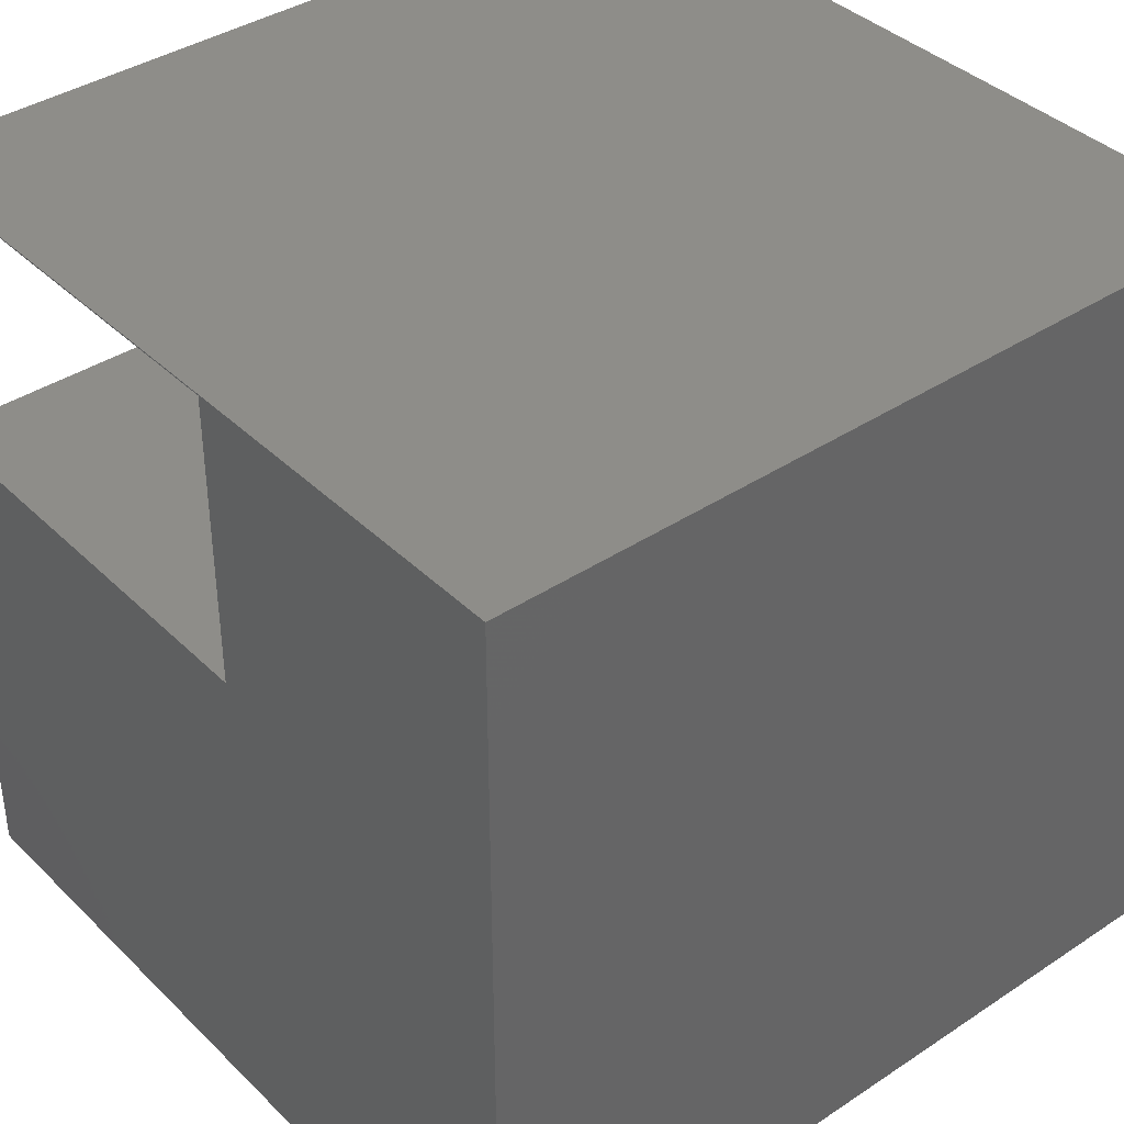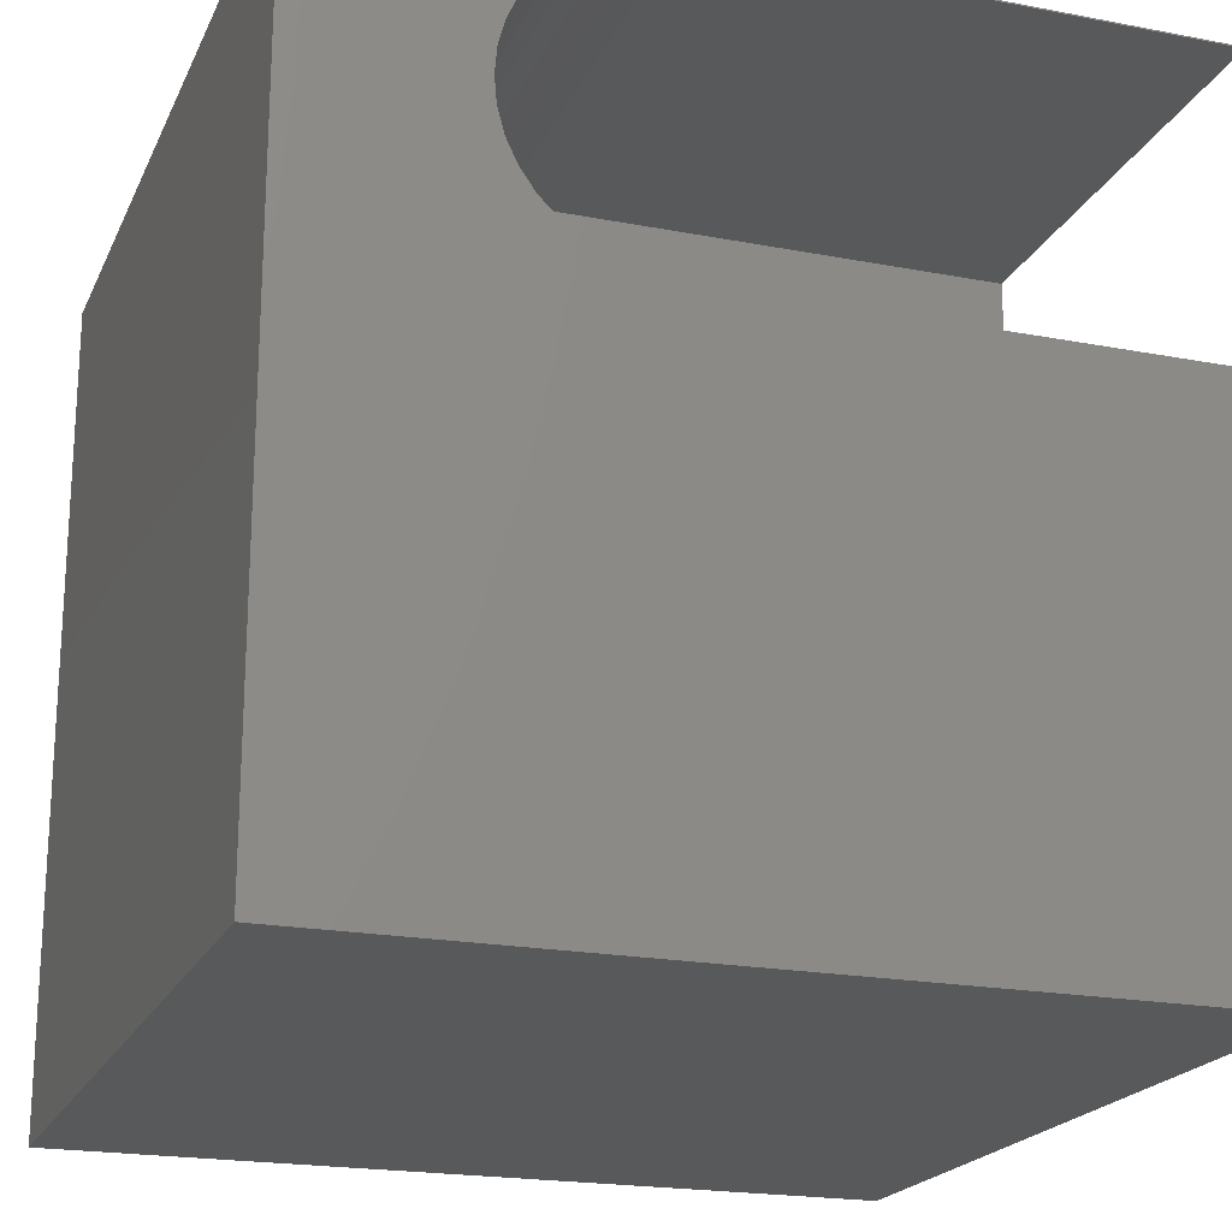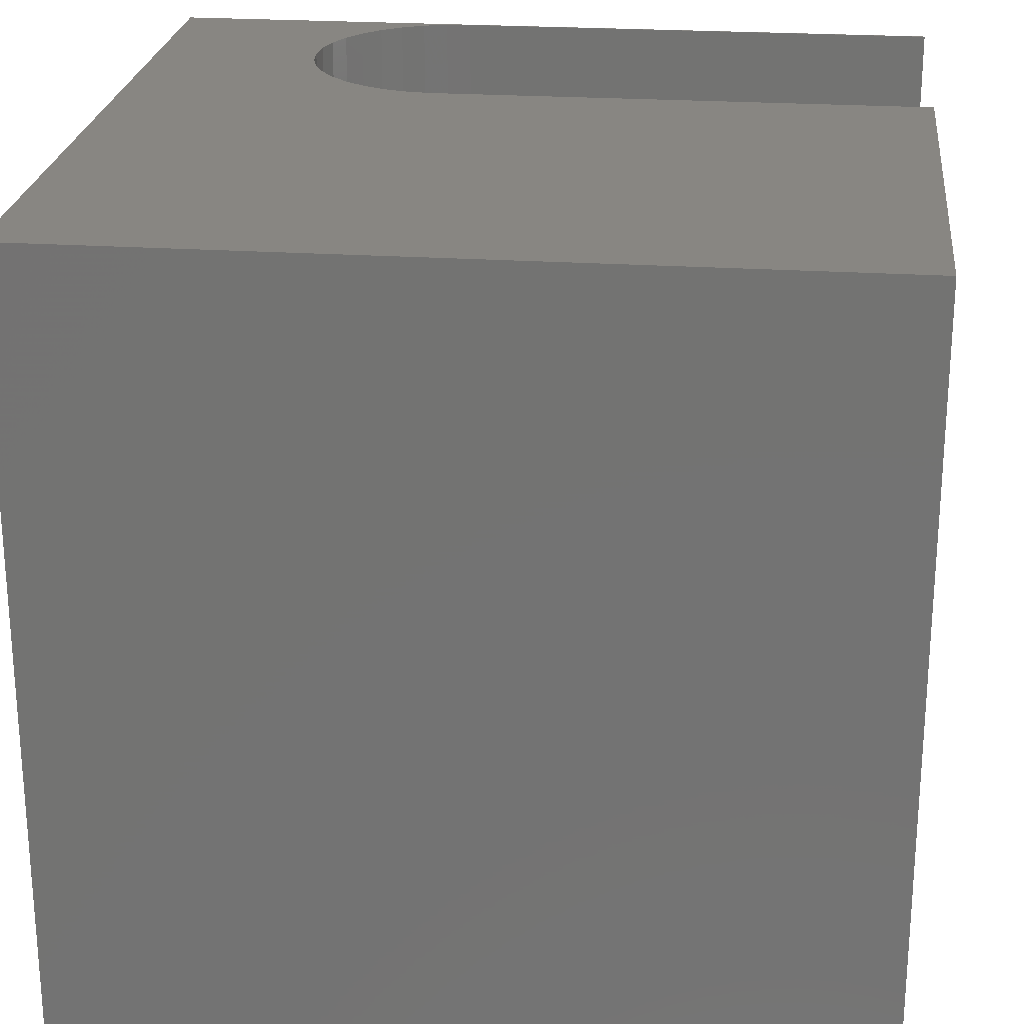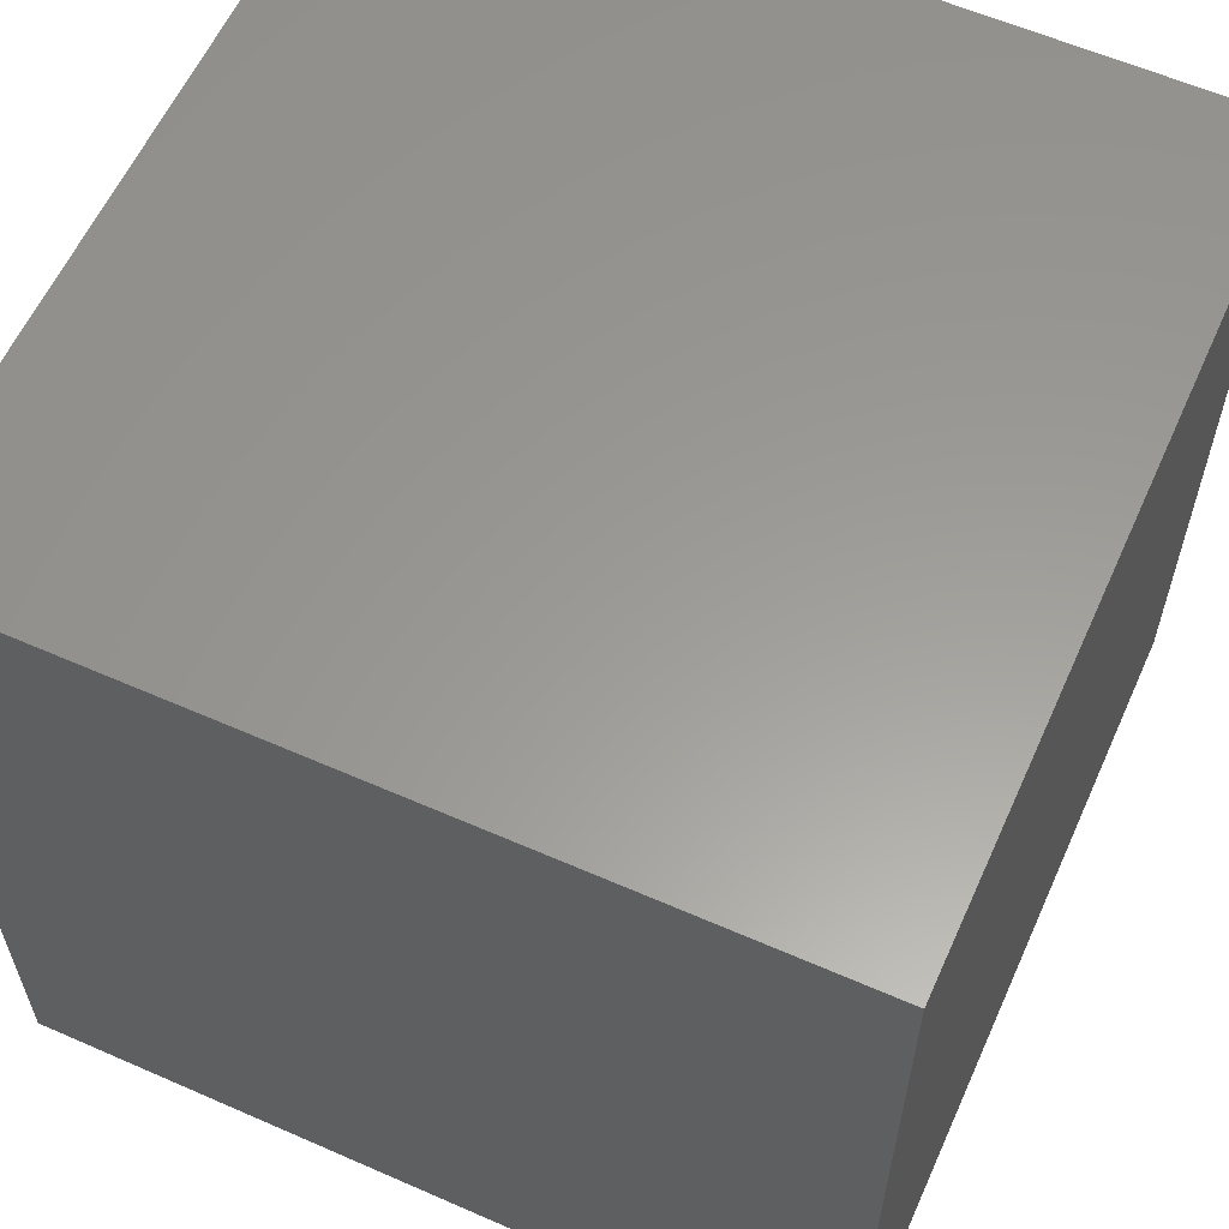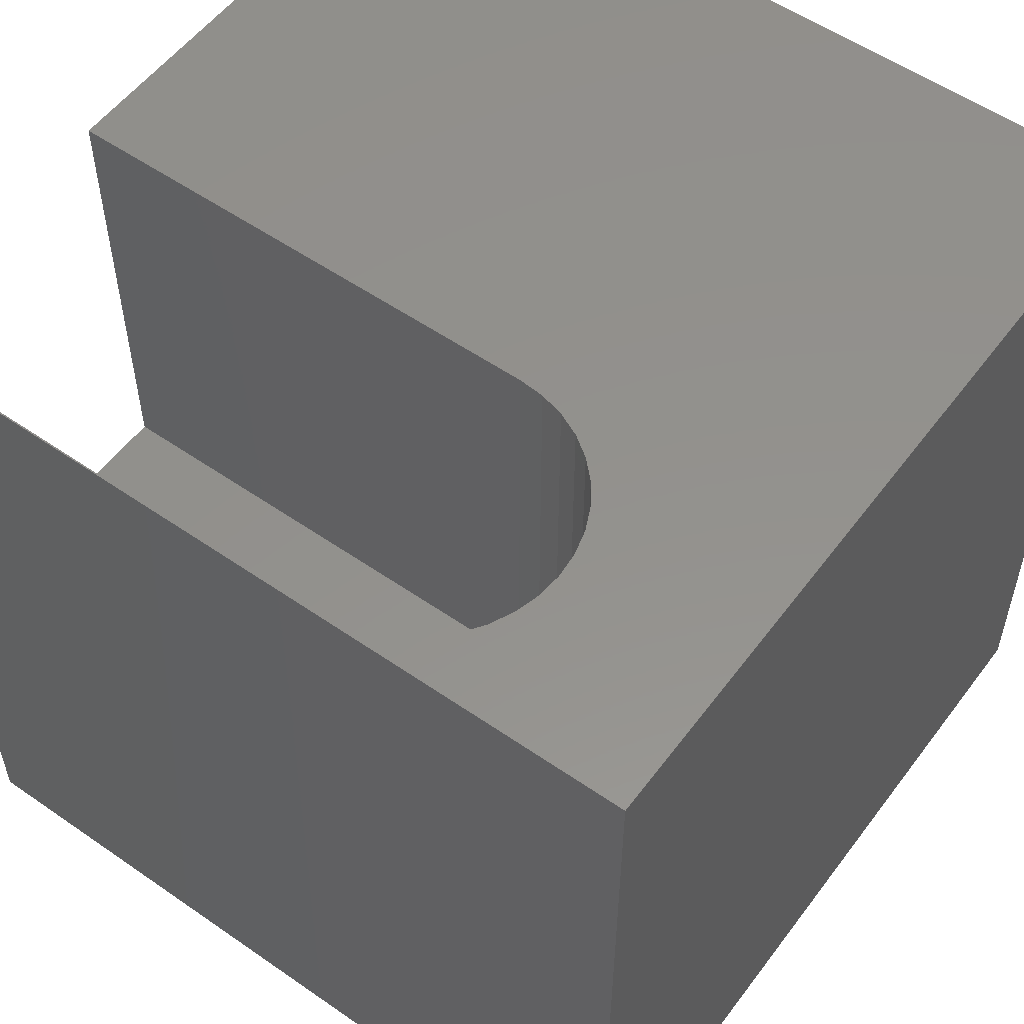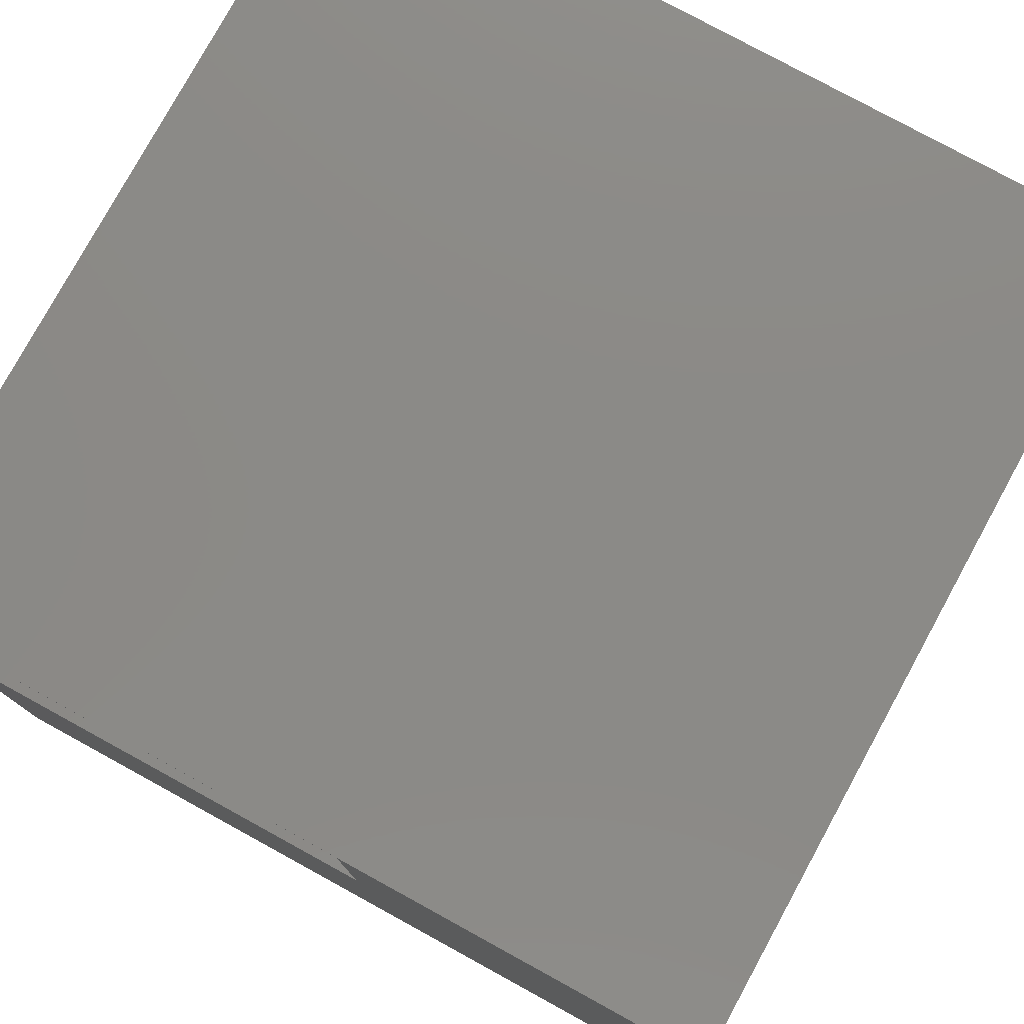
<metadata>
{"format":"stl","ext":"stl","renderer":"f3d","projection":"perspective","resolution":1024,"background":"white","views":[{"elev":38.8,"azim":140.3,"up":"+Y"},{"elev":-20.4,"azim":-19.2,"up":"+Y"},{"elev":23.8,"azim":6.3,"up":"+Z"},{"elev":59.8,"azim":-155.8,"up":"+Y"},{"elev":55.0,"azim":-143.8,"up":"+Z"},{"elev":78.4,"azim":118.7,"up":"+Y"}]}
</metadata>
<code>
# stl→obj: 50 verts, 96 faces
v 0 10 10
v 0 10 0
v 0 0 10
v 0 0 0
v 3.565 6.414 10
v 3.263 6.495 10
v 2.722 9.563 10
v 2.978 9.742 10
v 3.263 9.875 10
v 10 9.983 10
v 10 10 10
v 3.878 9.983 10
v 3.565 9.956 10
v 10 0 10
v 10 6.386 10
v 3.878 6.386 10
v 2.079 8.185 10
v 2.106 8.497 10
v 2.188 8.8 10
v 2.978 6.627 10
v 2.722 6.807 10
v 2.5 7.029 10
v 2.32 9.084 10
v 2.5 9.341 10
v 2.32 7.286 10
v 2.188 7.57 10
v 2.106 7.873 10
v 10 9.983 4.347
v 10 6.386 4.347
v 10 0 0
v 10 10 0
v 3.878 6.386 4.347
v 3.878 9.983 4.347
v 3.565 9.956 4.347
v 3.263 9.875 4.347
v 2.978 9.742 4.347
v 2.722 9.563 4.347
v 2.5 9.341 4.347
v 3.263 6.495 4.347
v 2.188 8.8 4.347
v 2.978 6.627 4.347
v 2.106 8.497 4.347
v 2.079 8.185 4.347
v 3.565 6.414 4.347
v 2.32 9.084 4.347
v 2.188 7.57 4.347
v 2.32 7.286 4.347
v 2.5 7.029 4.347
v 2.106 7.873 4.347
v 2.722 6.807 4.347
f 1 2 3
f 3 2 4
f 5 6 3
f 7 8 1
f 1 8 9
f 10 11 12
f 12 11 1
f 12 1 13
f 13 1 9
f 14 15 3
f 3 15 16
f 3 16 5
f 17 18 1
f 1 18 19
f 6 20 3
f 3 20 21
f 3 21 22
f 19 23 1
f 1 23 24
f 1 24 7
f 22 25 3
f 3 25 26
f 3 26 1
f 1 26 27
f 1 27 17
f 11 10 28
f 15 14 29
f 29 14 30
f 29 30 28
f 28 30 31
f 28 31 11
f 2 31 4
f 4 31 30
f 11 31 1
f 1 31 2
f 30 14 4
f 4 14 3
f 32 29 28
f 28 33 32
f 32 33 34
f 32 34 35
f 35 36 32
f 32 36 37
f 32 37 38
f 39 40 41
f 41 40 42
f 41 42 43
f 39 44 40
f 40 44 32
f 40 32 45
f 45 32 38
f 46 47 48
f 43 49 41
f 41 49 46
f 41 46 50
f 50 46 48
f 29 32 15
f 15 32 16
f 33 12 13
f 33 13 34
f 34 13 9
f 34 9 35
f 35 9 8
f 35 8 36
f 36 8 7
f 36 7 37
f 37 7 24
f 37 24 38
f 38 24 23
f 38 23 45
f 45 23 19
f 45 19 40
f 40 19 18
f 40 18 42
f 42 18 17
f 42 17 43
f 43 17 27
f 43 27 49
f 49 27 26
f 49 26 46
f 46 26 25
f 46 25 47
f 47 25 22
f 47 22 48
f 48 22 21
f 48 21 50
f 50 21 20
f 50 20 41
f 41 20 6
f 41 6 39
f 39 6 5
f 39 5 44
f 44 5 16
f 44 16 32
f 33 28 12
f 12 28 10

</code>
